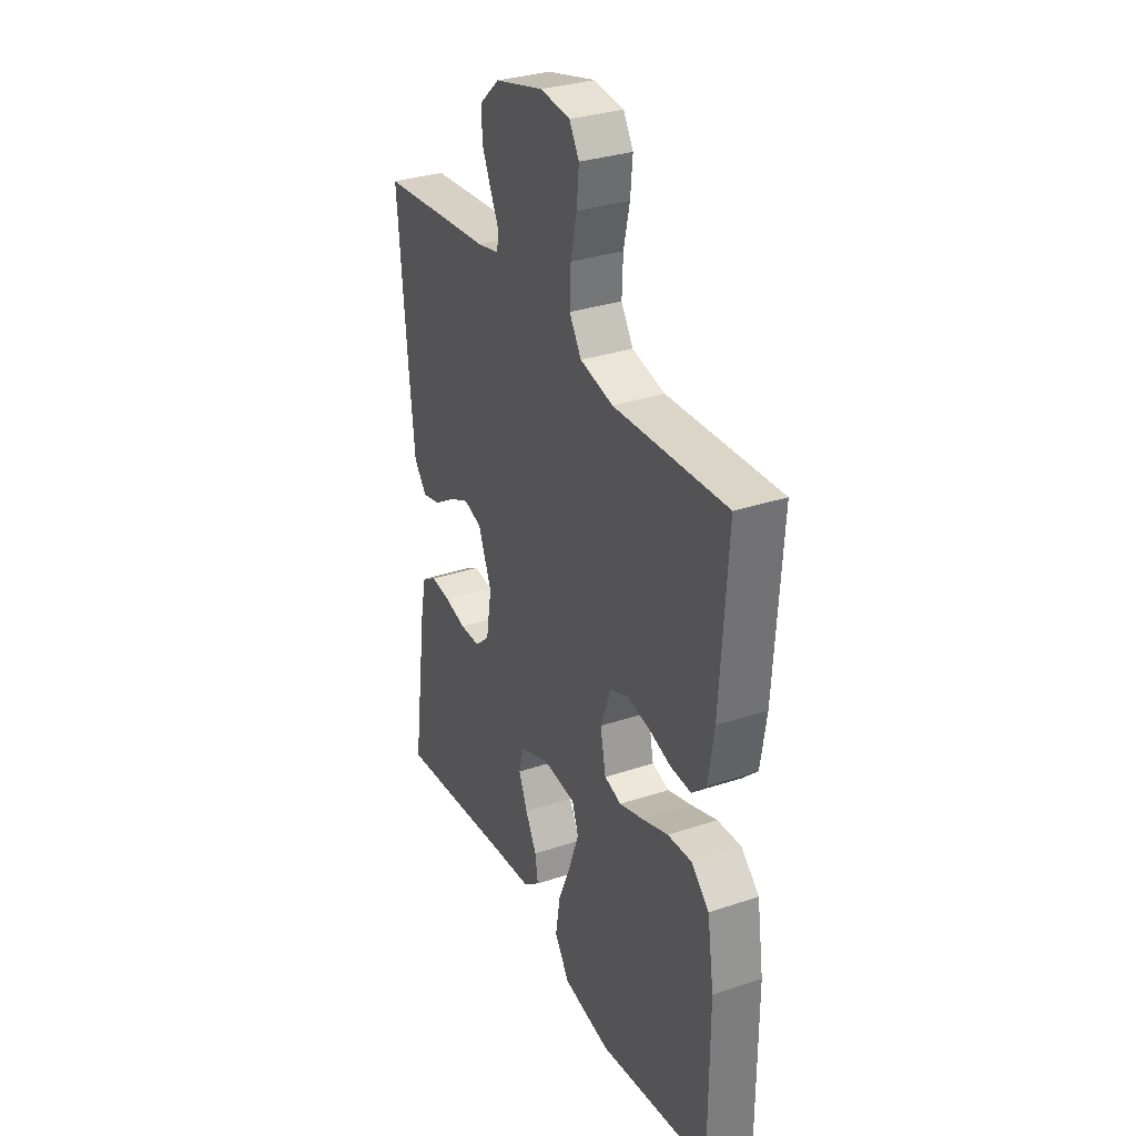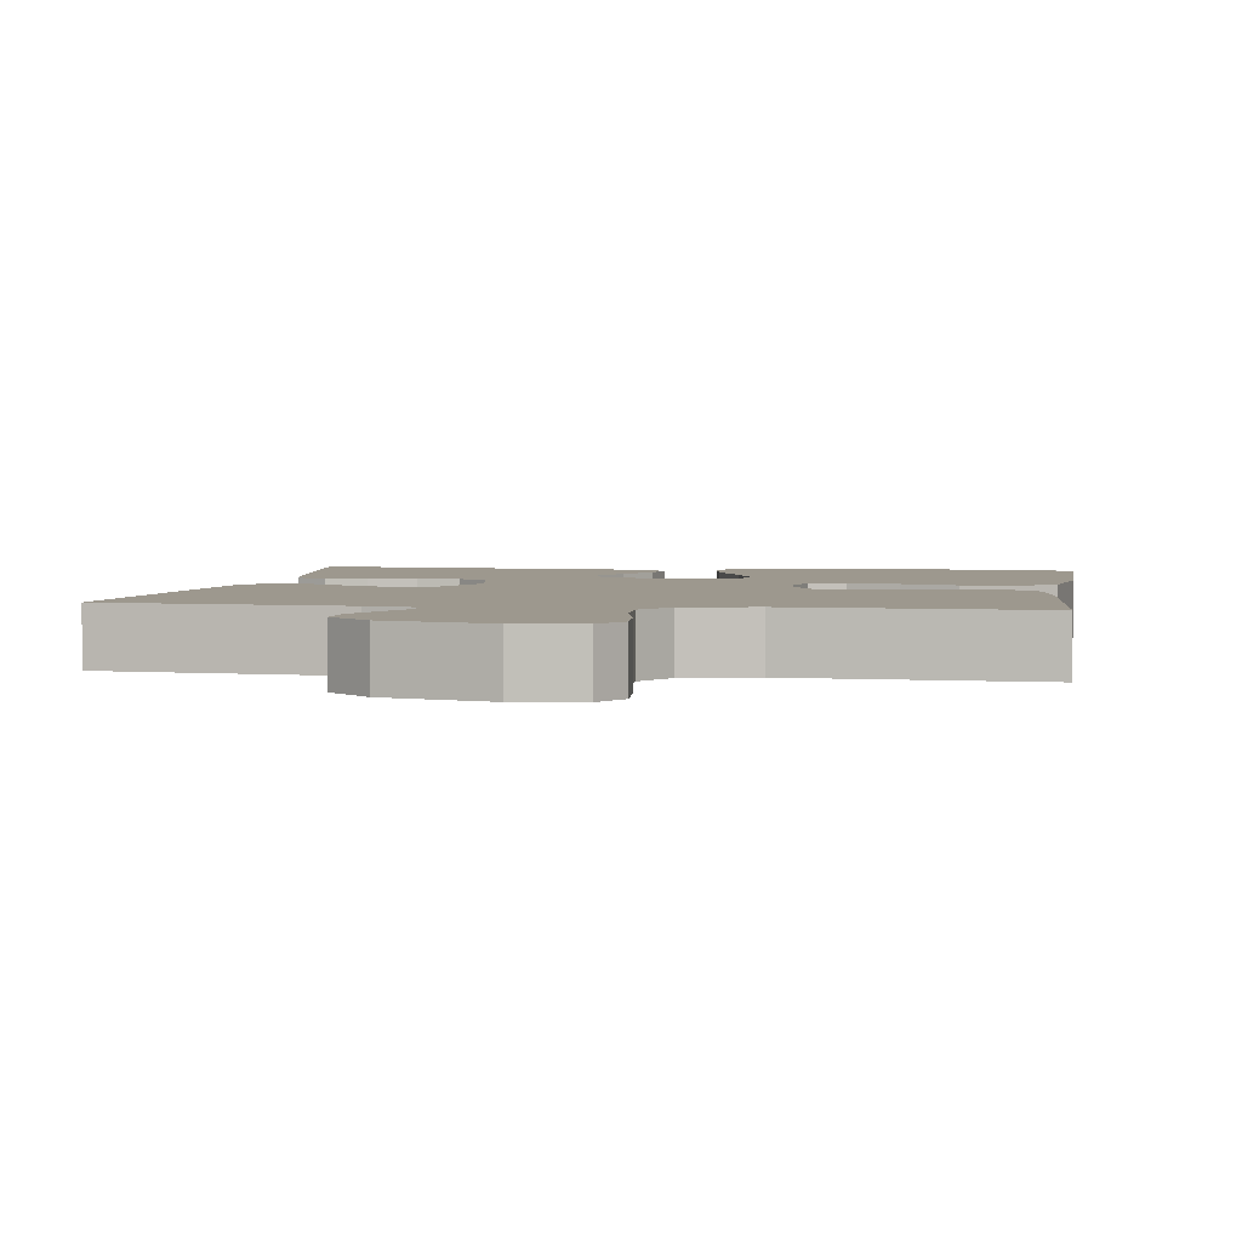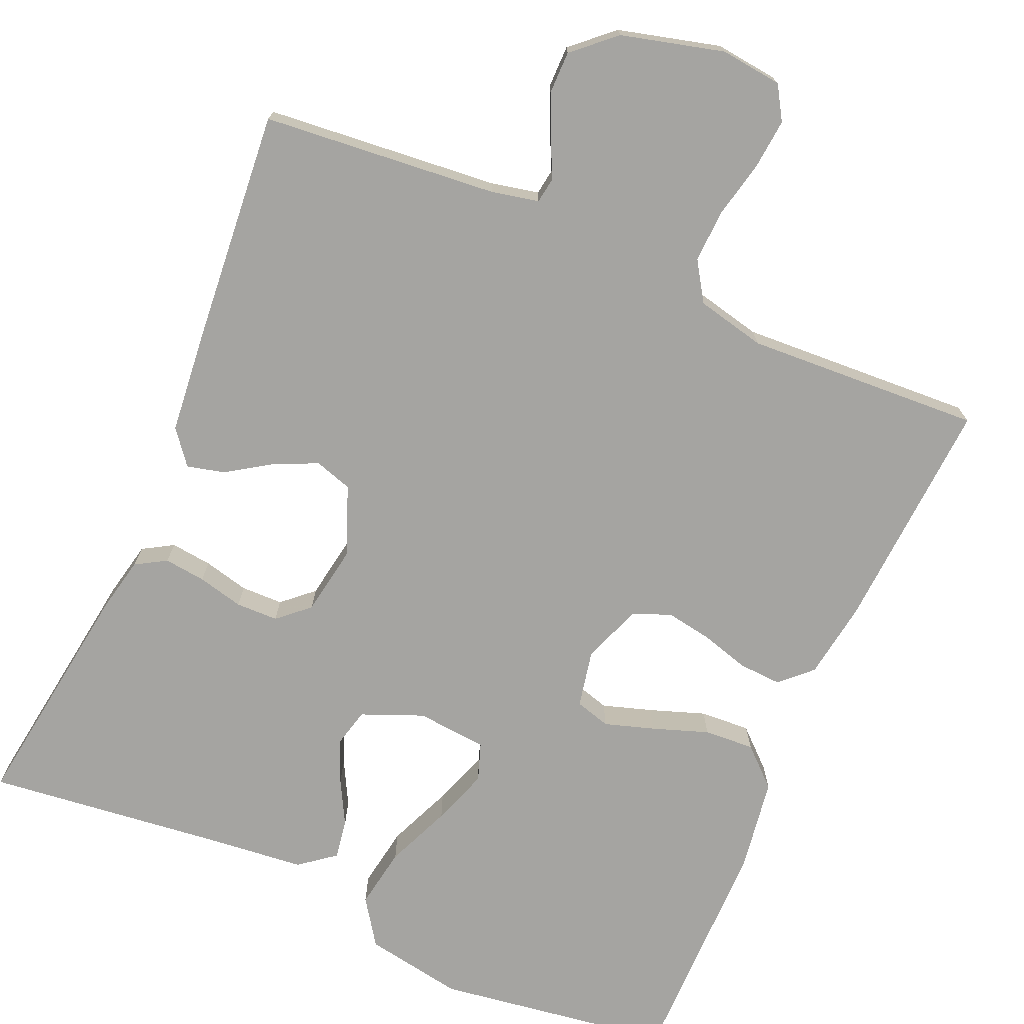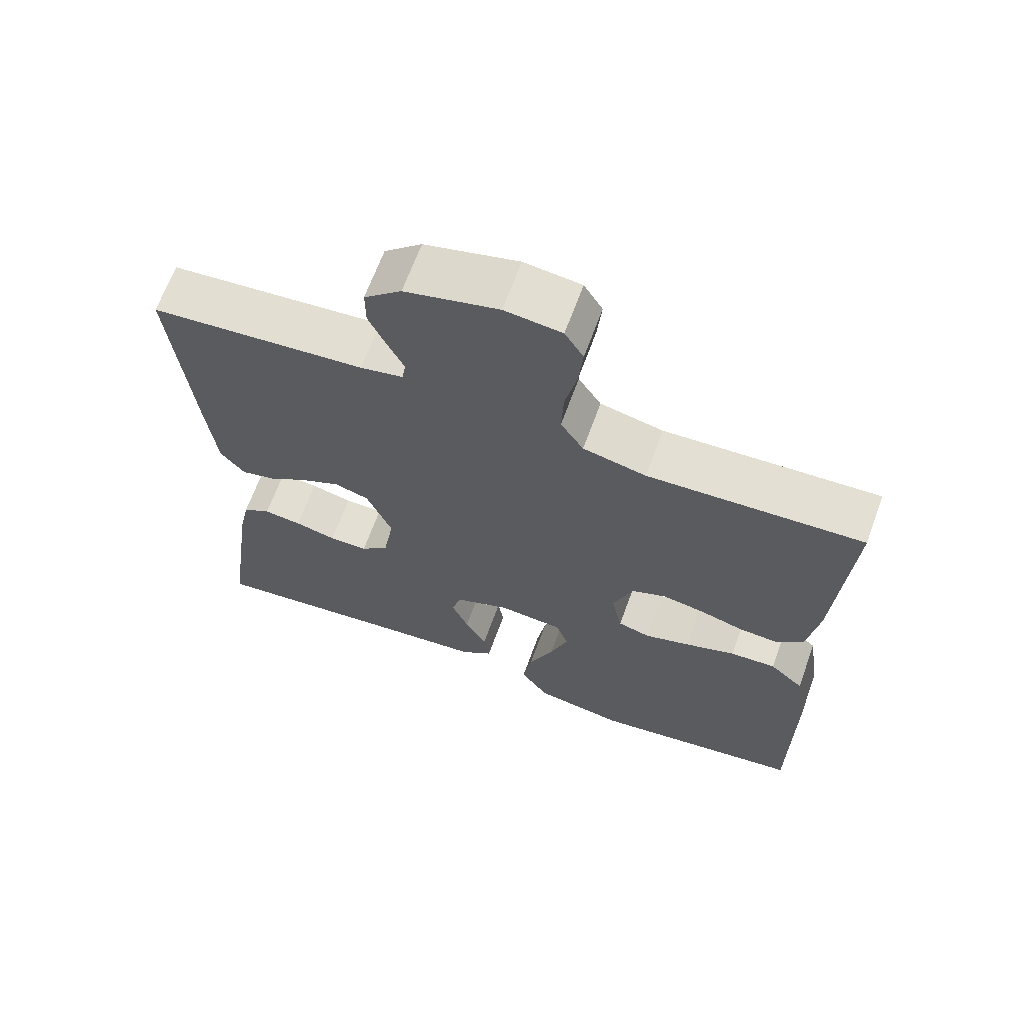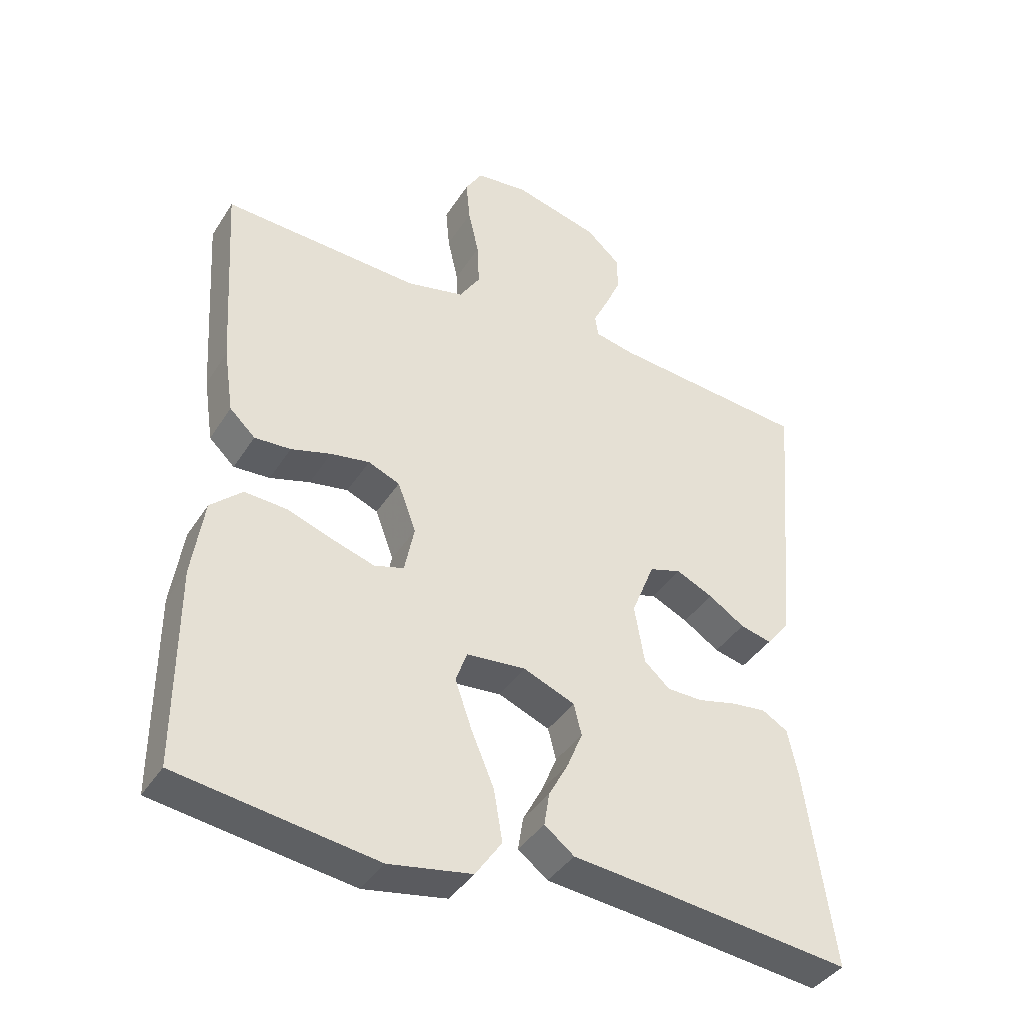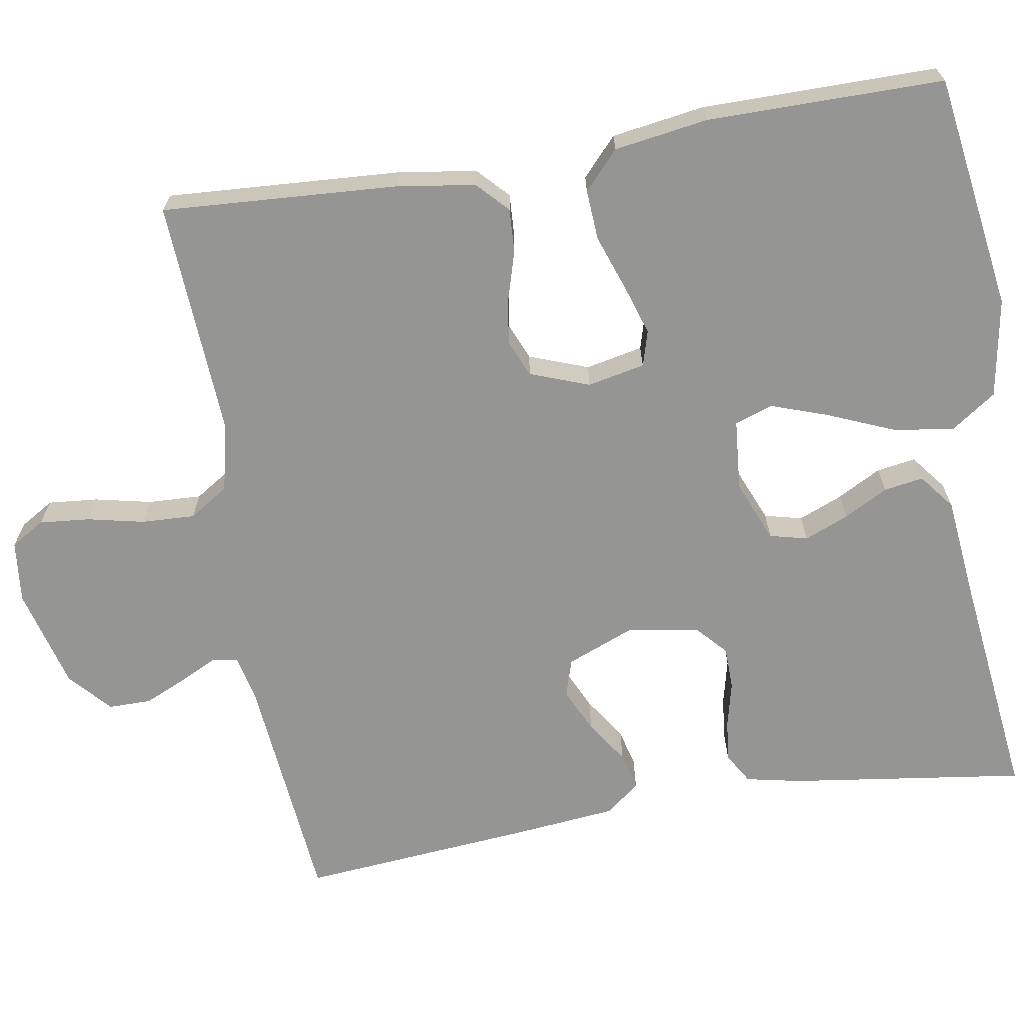
<metadata>
{"format":"obj","ext":"obj","renderer":"f3d","projection":"perspective","resolution":1024,"background":"white","views":[{"elev":32.1,"azim":65.0,"up":"+Z"},{"elev":3.2,"azim":8.9,"up":"+Y"},{"elev":-73.3,"azim":-23.5,"up":"+Y"},{"elev":66.4,"azim":20.0,"up":"+Z"},{"elev":-40.1,"azim":150.5,"up":"+Z"},{"elev":-67.3,"azim":99.6,"up":"+Y"}]}
</metadata>
<code>
v 0.5 0.07 0.5
v 0.481 0.07 0.2
v 0.466 0.07 0.101
v 0.427 0.07 0.064
v 0.372 0.07 0.067
v 0.311 0.07 0.085
v 0.252 0.07 0.095
v 0.204 0.07 0.075
v 0.176 0.07 0
v 0.191 0.07 -0.073
v 0.236 0.07 -0.086
v 0.299 0.07 -0.066
v 0.37 0.07 -0.041
v 0.434 0.07 -0.037
v 0.482 0.07 -0.081
v 0.5 0.07 -0.2
v 0.5 0.07 -0.5
v 0.2 0.07 -0.544
v 0.074 0.07 -0.522
v 0.034 0.07 -0.464
v 0.047 0.07 -0.386
v 0.082 0.07 -0.303
v 0.107 0.07 -0.231
v 0.09 0.07 -0.183
v 0 0.07 -0.175
v -0.078 0.07 -0.207
v -0.09 0.07 -0.255
v -0.067 0.07 -0.311
v -0.037 0.07 -0.367
v -0.029 0.07 -0.417
v -0.074 0.07 -0.452
v -0.2 0.07 -0.465
v -0.5 0.07 -0.5
v -0.458 0.07 -0.2
v -0.443 0.07 -0.129
v -0.404 0.07 -0.106
v -0.351 0.07 -0.112
v -0.293 0.07 -0.126
v -0.239 0.07 -0.125
v -0.2 0.07 -0.09
v -0.185 0.07 0
v -0.22 0.07 0.087
v -0.268 0.07 0.102
v -0.324 0.07 0.076
v -0.379 0.07 0.04
v -0.427 0.07 0.028
v -0.461 0.07 0.071
v -0.474 0.07 0.2
v -0.5 0.07 0.5
v -0.2 0.07 0.528
v -0.14 0.07 0.541
v -0.135 0.07 0.574
v -0.158 0.07 0.621
v -0.182 0.07 0.675
v -0.182 0.07 0.729
v -0.13 0.07 0.776
v 0 0.07 0.81
v 0.079 0.07 0.801
v 0.105 0.07 0.758
v 0.099 0.07 0.694
v 0.083 0.07 0.622
v 0.08 0.07 0.554
v 0.112 0.07 0.504
v 0.2 0.07 0.484
v 0.5 0 0.5
v 0.481 0 0.2
v 0.466 0 0.101
v 0.427 0 0.064
v 0.372 0 0.067
v 0.311 0 0.085
v 0.252 0 0.095
v 0.204 0 0.075
v 0.176 0 0
v 0.191 0 -0.073
v 0.236 0 -0.086
v 0.299 0 -0.066
v 0.37 0 -0.041
v 0.434 0 -0.037
v 0.482 0 -0.081
v 0.5 0 -0.2
v 0.5 0 -0.5
v 0.2 0 -0.544
v 0.074 0 -0.522
v 0.034 0 -0.464
v 0.047 0 -0.386
v 0.082 0 -0.303
v 0.107 0 -0.231
v 0.09 0 -0.183
v 0 0 -0.175
v -0.078 0 -0.207
v -0.09 0 -0.255
v -0.067 0 -0.311
v -0.037 0 -0.367
v -0.029 0 -0.417
v -0.074 0 -0.452
v -0.2 0 -0.465
v -0.5 0 -0.5
v -0.458 0 -0.2
v -0.443 0 -0.129
v -0.404 0 -0.106
v -0.351 0 -0.112
v -0.293 0 -0.126
v -0.239 0 -0.125
v -0.2 0 -0.09
v -0.185 0 0
v -0.22 0 0.087
v -0.268 0 0.102
v -0.324 0 0.076
v -0.379 0 0.04
v -0.427 0 0.028
v -0.461 0 0.071
v -0.474 0 0.2
v -0.5 0 0.5
v -0.2 0 0.528
v -0.14 0 0.541
v -0.135 0 0.574
v -0.158 0 0.621
v -0.182 0 0.675
v -0.182 0 0.729
v -0.13 0 0.776
v 0 0 0.81
v 0.079 0 0.801
v 0.105 0 0.758
v 0.099 0 0.694
v 0.083 0 0.622
v 0.08 0 0.554
v 0.112 0 0.504
v 0.2 0 0.484
f 59 60 61
f 58 59 61
f 57 58 61
f 56 57 61
f 55 56 61
f 54 55 61
f 53 54 61
f 52 53 61
f 51 52 61 62
f 50 51 62 63
f 50 63 64
f 49 50 64
f 48 49 64
f 47 48 64
f 46 47 64
f 45 46 64
f 44 45 64
f 36 37 38
f 35 36 38
f 34 35 38
f 33 34 38
f 32 33 38
f 32 38 39
f 31 32 39
f 30 31 39
f 29 30 39
f 28 29 39
f 27 28 39 40
f 20 21 22
f 19 20 22
f 18 19 22
f 17 18 22
f 16 17 22
f 15 16 22
f 14 15 22
f 13 14 22
f 12 13 22
f 11 12 22 23
f 10 11 23 24
f 4 5 6
f 3 4 6
f 2 3 6
f 1 2 6
f 64 1 6
f 64 6 7
f 43 44 64
f 64 7 8
f 43 64 8
f 42 43 8
f 41 42 8 9
f 26 27 40 41
f 41 9 10
f 26 41 10
f 25 26 10
f 10 24 25
f 125 124 123
f 125 123 122
f 125 122 121
f 125 121 120
f 125 120 119
f 125 119 118
f 125 118 117
f 125 117 116
f 126 125 116 115
f 127 126 115 114
f 128 127 114
f 128 114 113
f 128 113 112
f 128 112 111
f 128 111 110
f 128 110 109
f 128 109 108
f 102 101 100
f 102 100 99
f 102 99 98
f 102 98 97
f 102 97 96
f 103 102 96
f 103 96 95
f 103 95 94
f 103 94 93
f 103 93 92
f 104 103 92 91
f 86 85 84
f 86 84 83
f 86 83 82
f 86 82 81
f 86 81 80
f 86 80 79
f 86 79 78
f 86 78 77
f 86 77 76
f 87 86 76 75
f 88 87 75 74
f 70 69 68
f 70 68 67
f 70 67 66
f 70 66 65
f 70 65 128
f 71 70 128
f 128 108 107
f 72 71 128
f 72 128 107
f 72 107 106
f 73 72 106 105
f 105 104 91 90
f 74 73 105
f 74 105 90
f 74 90 89
f 89 88 74
f 1 65 66 2
f 2 66 67 3
f 3 67 68 4
f 4 68 69 5
f 5 69 70 6
f 6 70 71 7
f 7 71 72 8
f 8 72 73 9
f 9 73 74 10
f 10 74 75 11
f 11 75 76 12
f 12 76 77 13
f 13 77 78 14
f 14 78 79 15
f 15 79 80 16
f 16 80 81 17
f 17 81 82 18
f 18 82 83 19
f 19 83 84 20
f 20 84 85 21
f 21 85 86 22
f 22 86 87 23
f 23 87 88 24
f 24 88 89 25
f 25 89 90 26
f 26 90 91 27
f 27 91 92 28
f 28 92 93 29
f 29 93 94 30
f 30 94 95 31
f 31 95 96 32
f 32 96 97 33
f 33 97 98 34
f 34 98 99 35
f 35 99 100 36
f 36 100 101 37
f 37 101 102 38
f 38 102 103 39
f 39 103 104 40
f 40 104 105 41
f 41 105 106 42
f 42 106 107 43
f 43 107 108 44
f 44 108 109 45
f 45 109 110 46
f 46 110 111 47
f 47 111 112 48
f 48 112 113 49
f 49 113 114 50
f 50 114 115 51
f 51 115 116 52
f 52 116 117 53
f 53 117 118 54
f 54 118 119 55
f 55 119 120 56
f 56 120 121 57
f 57 121 122 58
f 58 122 123 59
f 59 123 124 60
f 60 124 125 61
f 61 125 126 62
f 62 126 127 63
f 63 127 128 64
f 64 128 65 1

</code>
